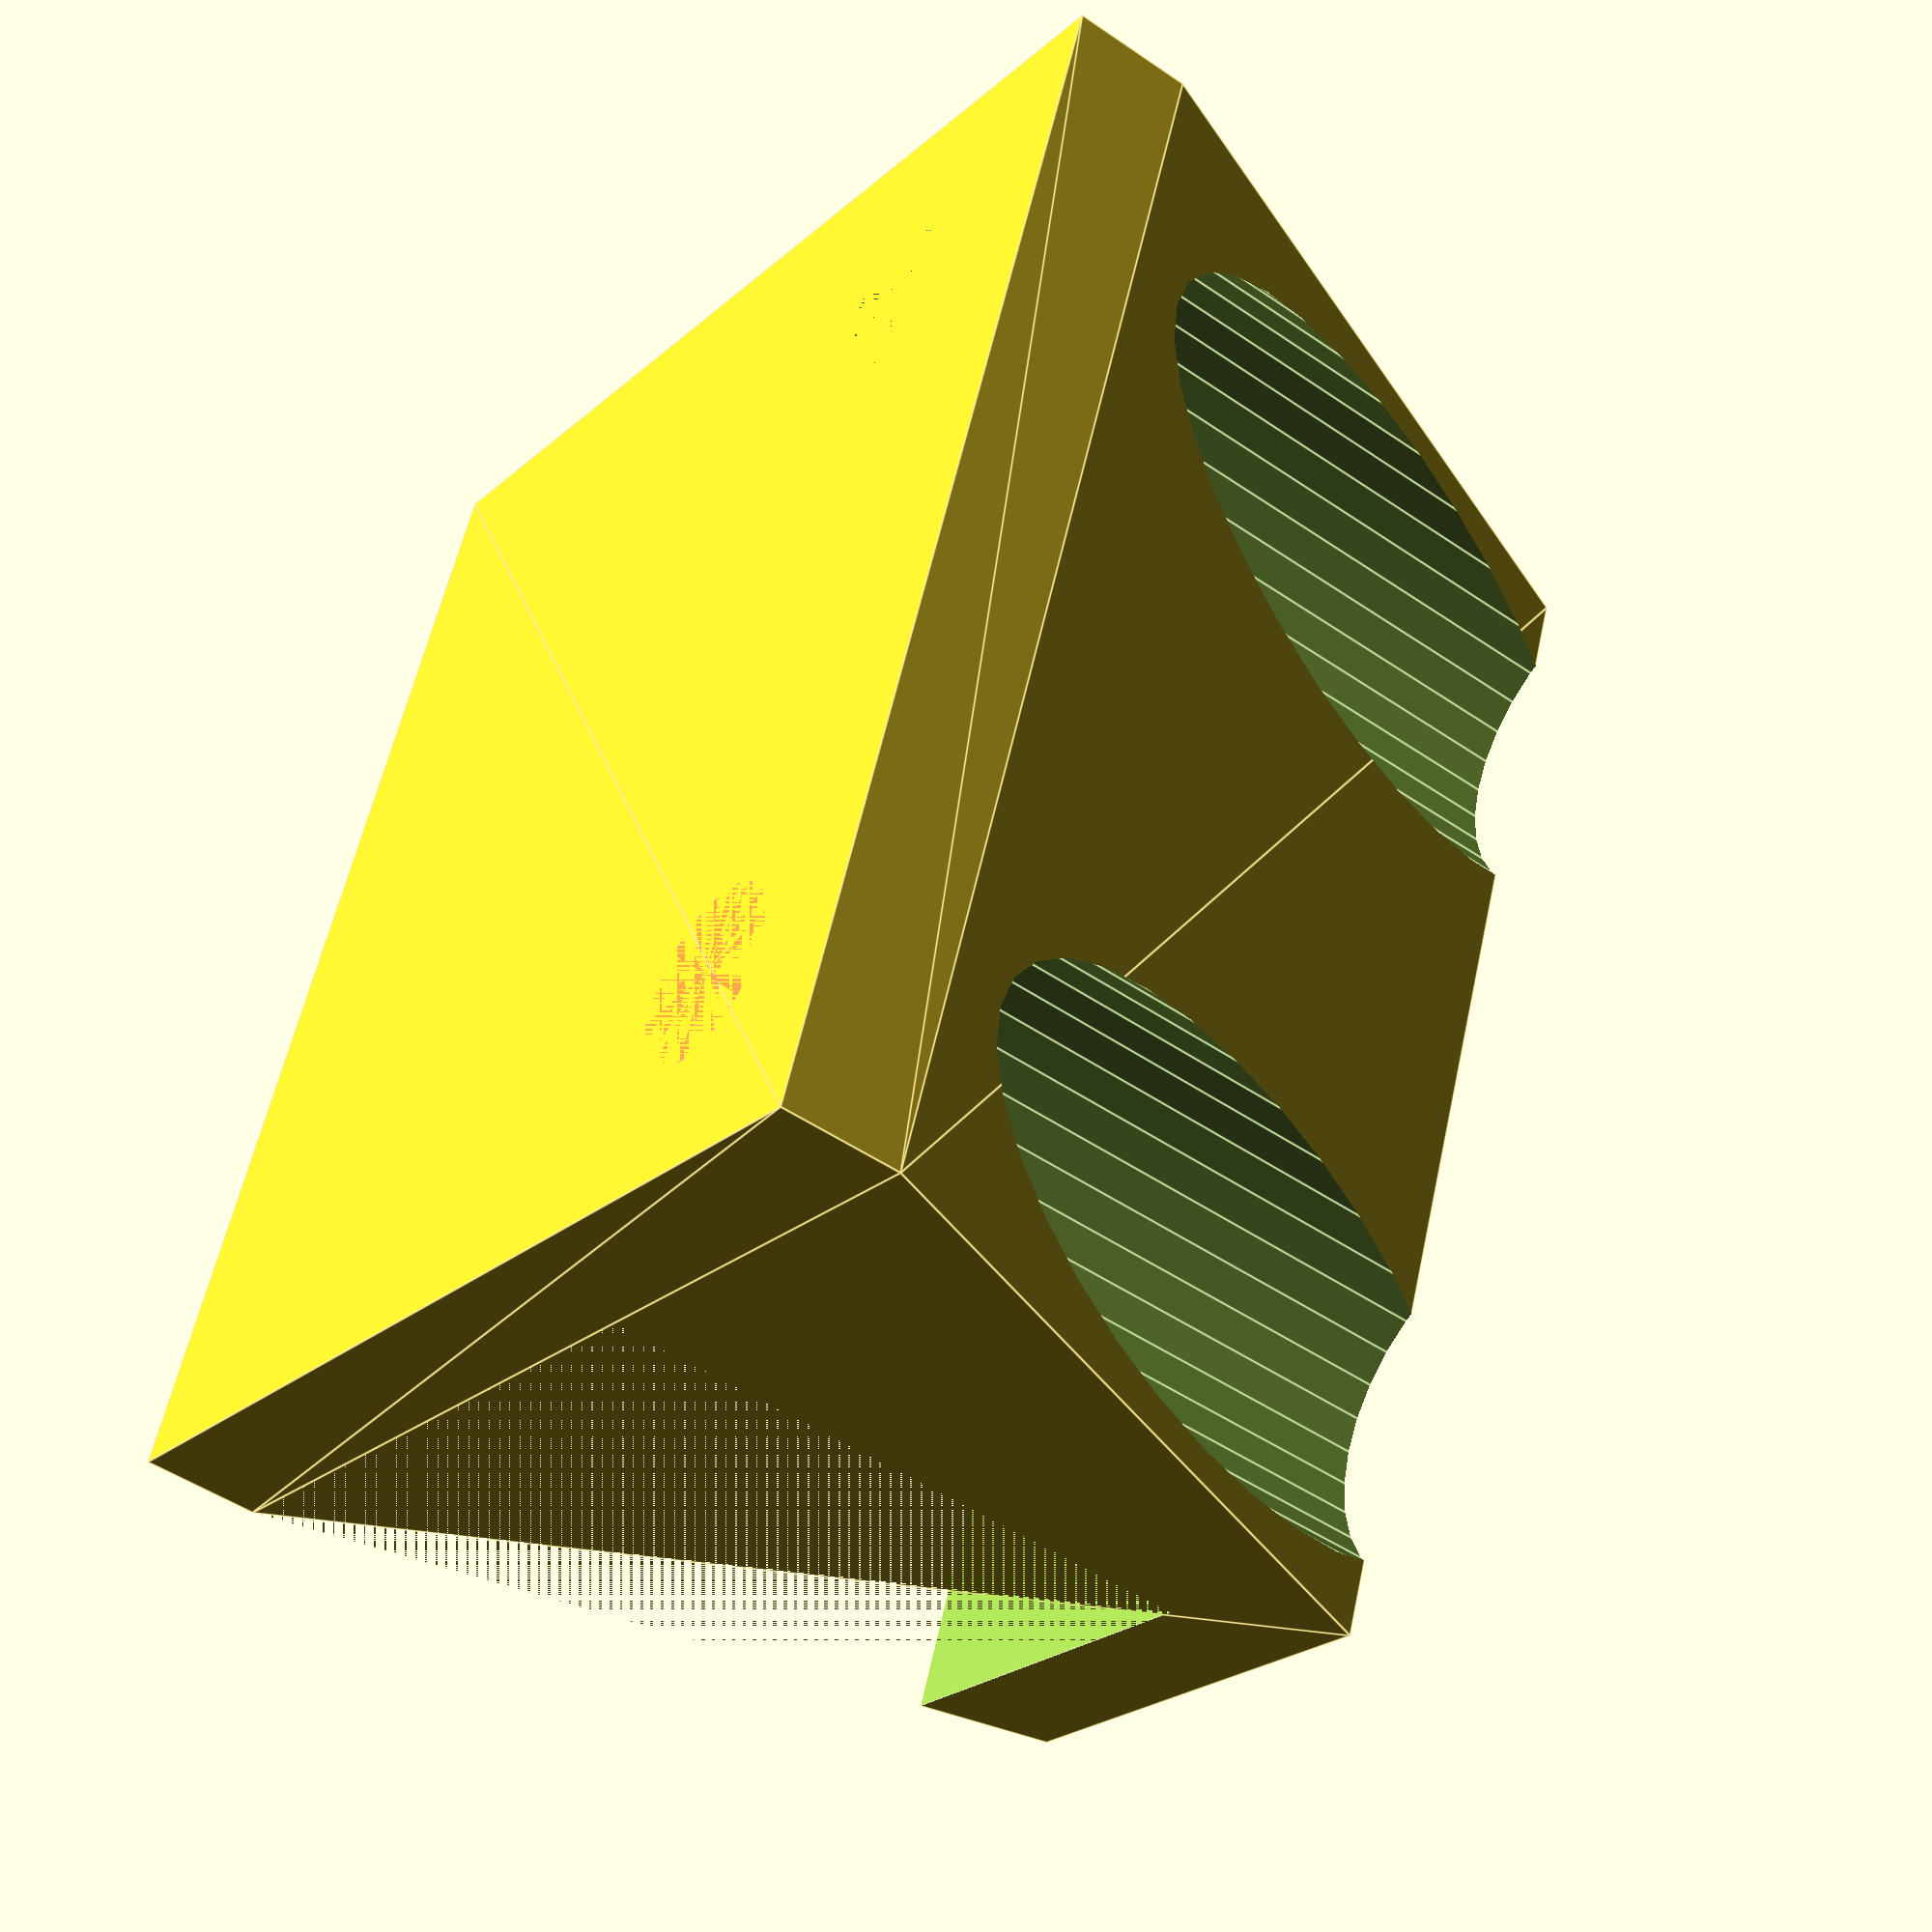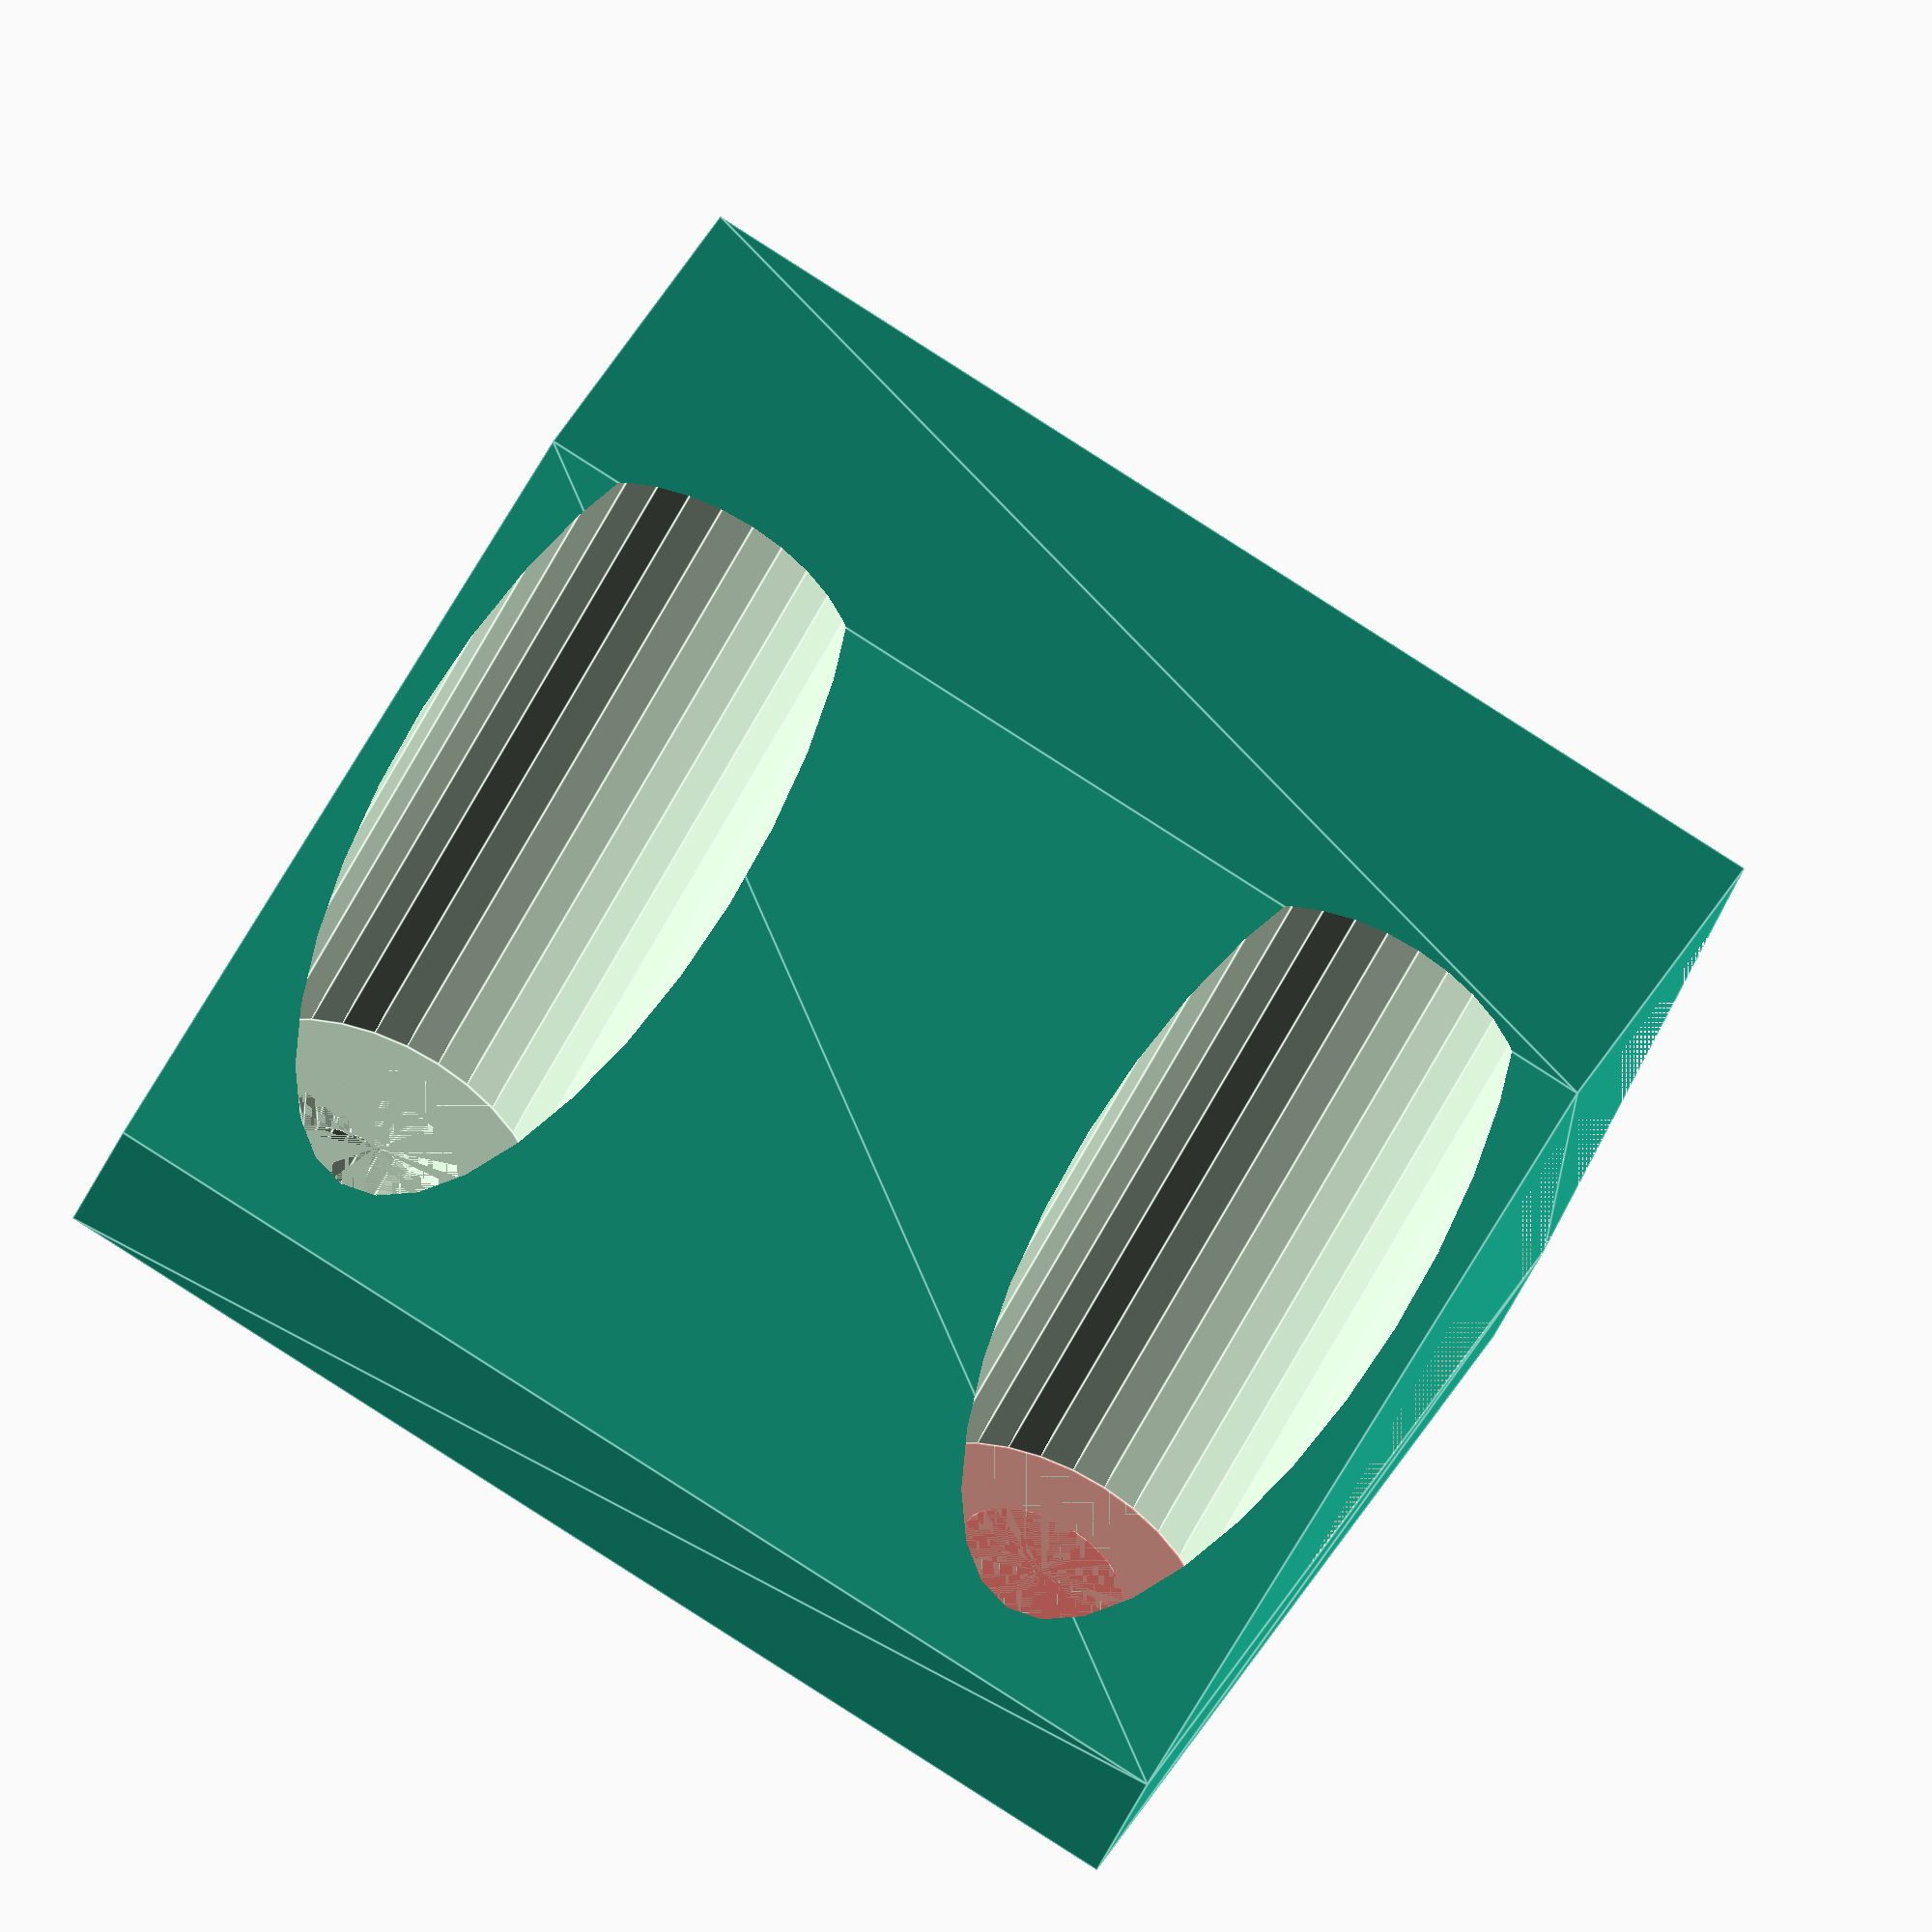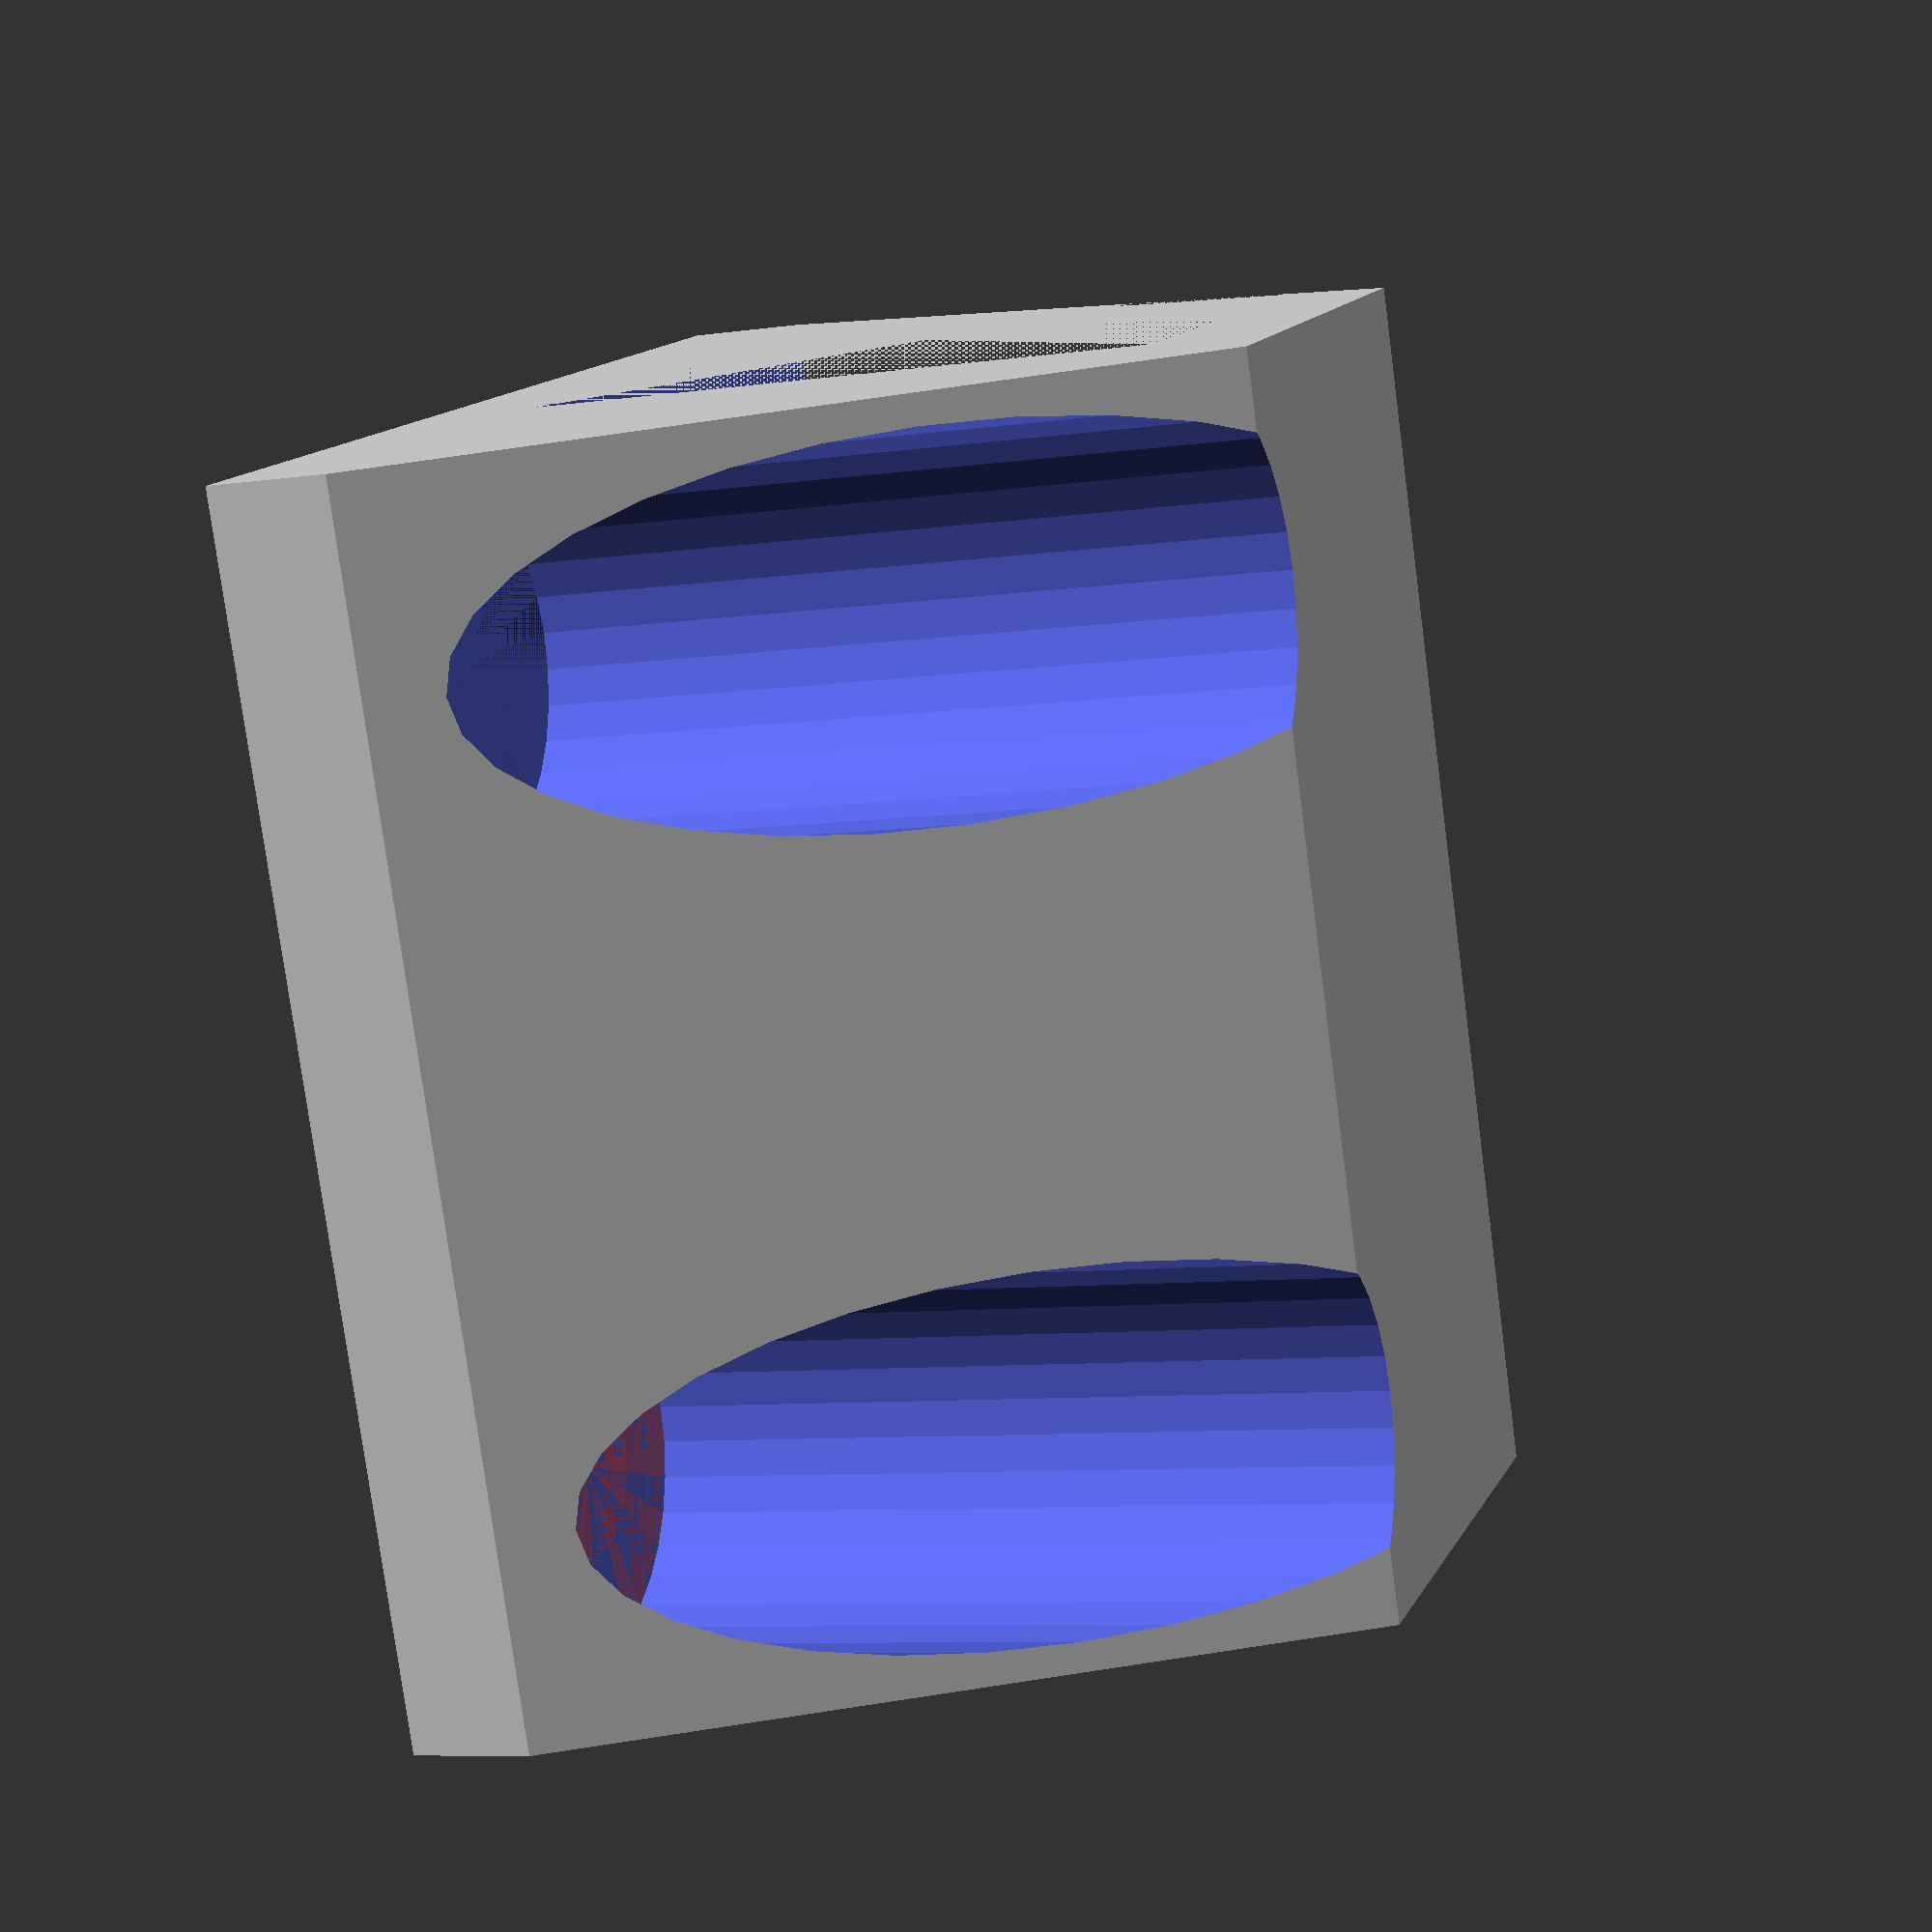
<openscad>
$fn=32;

laptop_height       = 21;
connector_width     = 8;
connector_length    = 40;
wall                = 4;
screw_diameter      = 3;

connector(connector_length,connector_width,laptop_height,wall,screw_diameter);

module connector(l,w,h,wall,s){
    extra = s+2*wall;
    difference(){
        hull(){
            cube([l,w,h]+[0,2*wall,2*wall]);
            translate([0,-extra,0]) cube([l,w+2*wall+2*extra,wall]);
        }
        union(){
            translate([0,wall,wall]) cube([l,w+extra+wall,h]);
            screw_holes(screw_diameter,wall,connector_width,connector_length);
        }
    }
}

//#screw_holes(screw_diameter,wall,connector_width,connector_length);

module screw_holes(s,wall,w,l){
    
    module screw_hole(s,wall){
        cylinder(wall,s,s);
        translate([0,0,wall/2])
            cylinder(wall/2,s,2*s);
    }
    
    translate([s+wall,-wall,0]){
        screw_hole(s,wall);
        translate([0,0,wall])
            cylinder(laptop_height+2*wall,2*s,2*s);
    }
    
    translate([s+wall,l-2*wall,0]){
        screw_hole(s,wall);
        
    }
    translate([l-s-wall,- wall,0]){
        #screw_hole(s,wall);
        translate([0,0,wall])
            cylinder(laptop_height+2*wall,2*s,2*s);
    }
    
    translate([l-s-wall,l-2*wall,0])
        screw_hole(s,wall);
}


</openscad>
<views>
elev=48.6 azim=69.5 roll=232.5 proj=p view=edges
elev=50.9 azim=22.2 roll=335.5 proj=o view=edges
elev=8.4 azim=68.5 roll=290.9 proj=p view=solid
</views>
